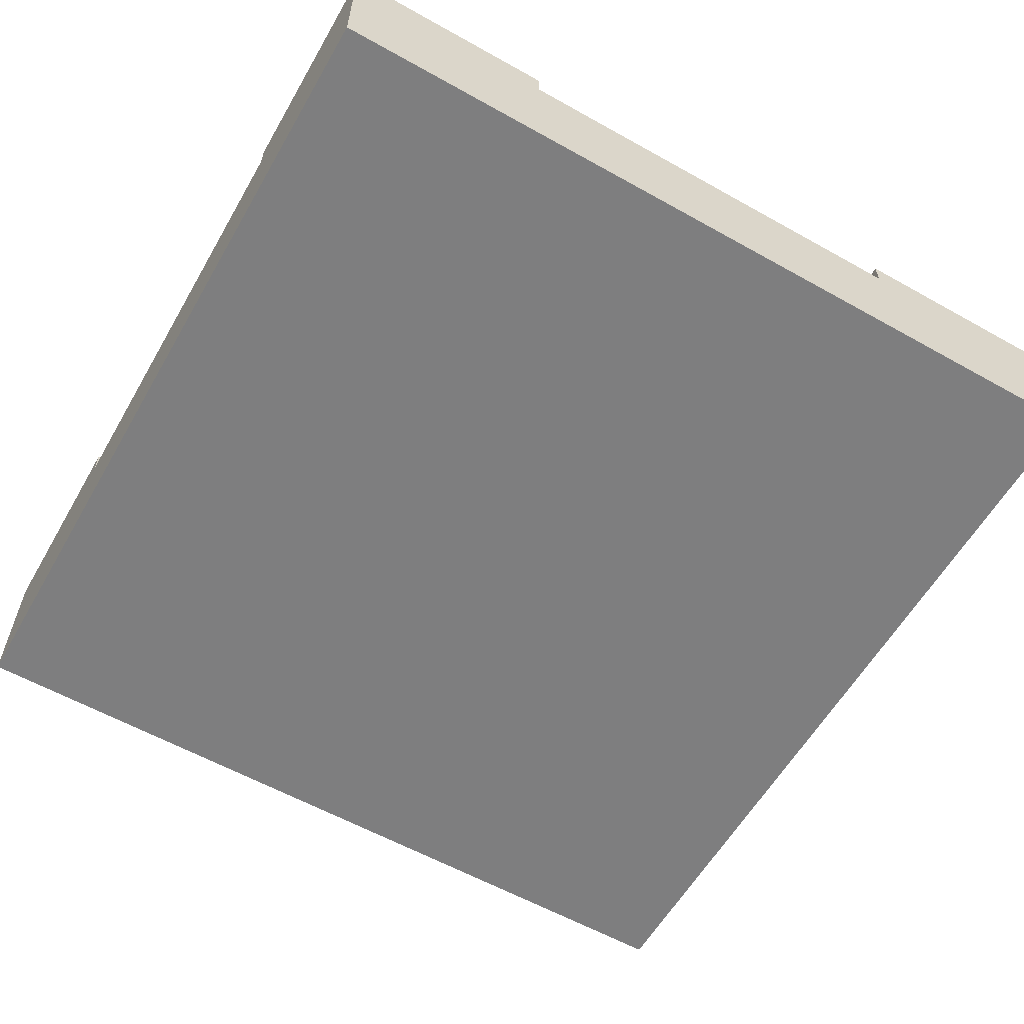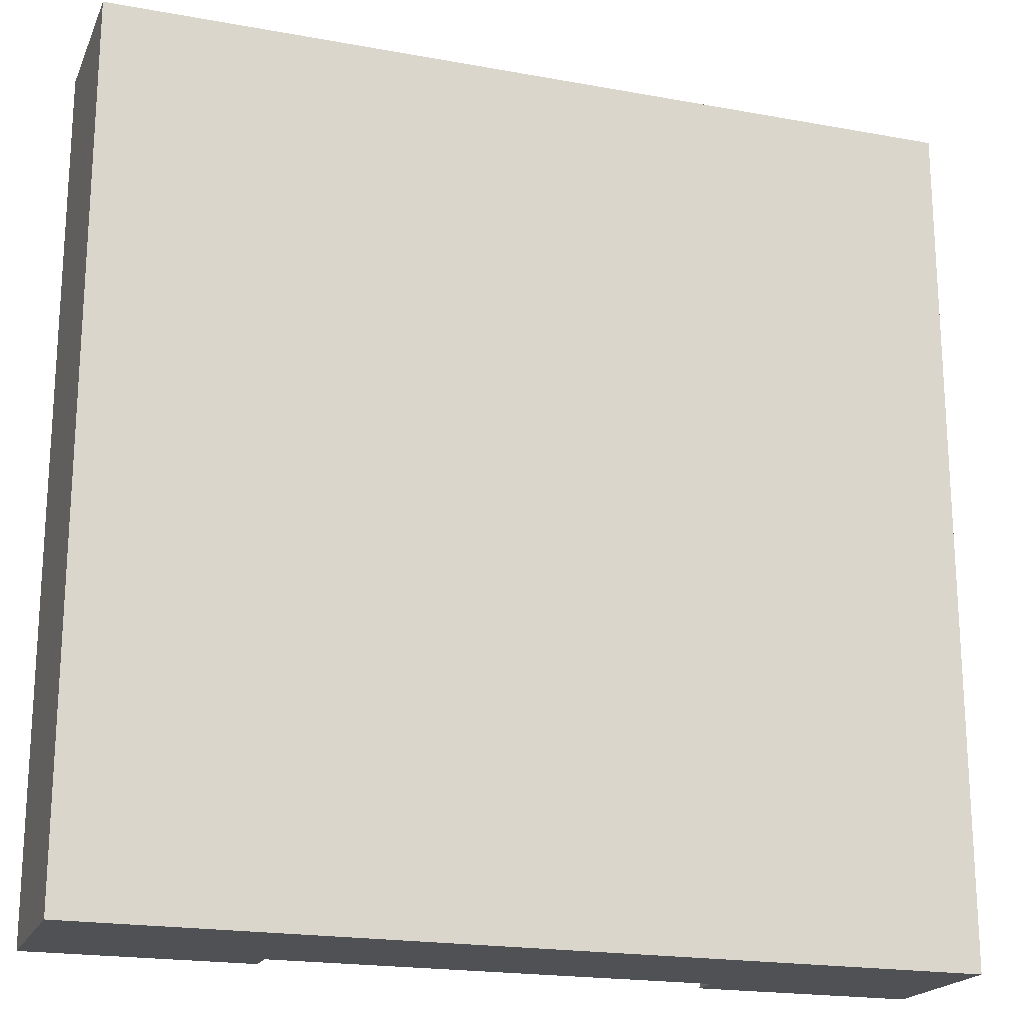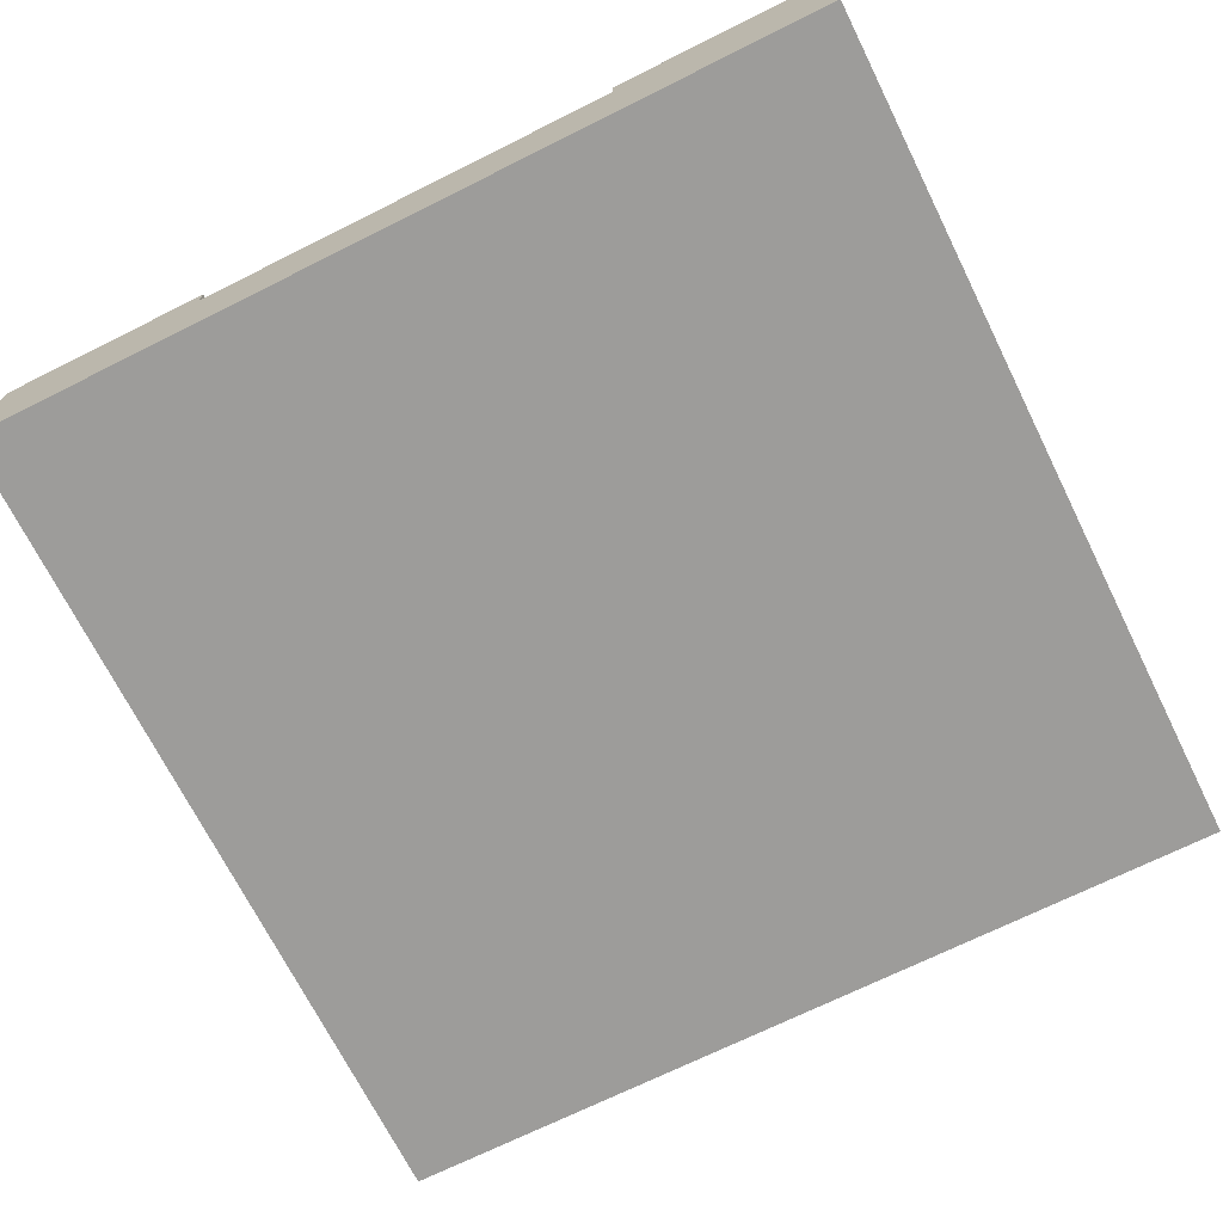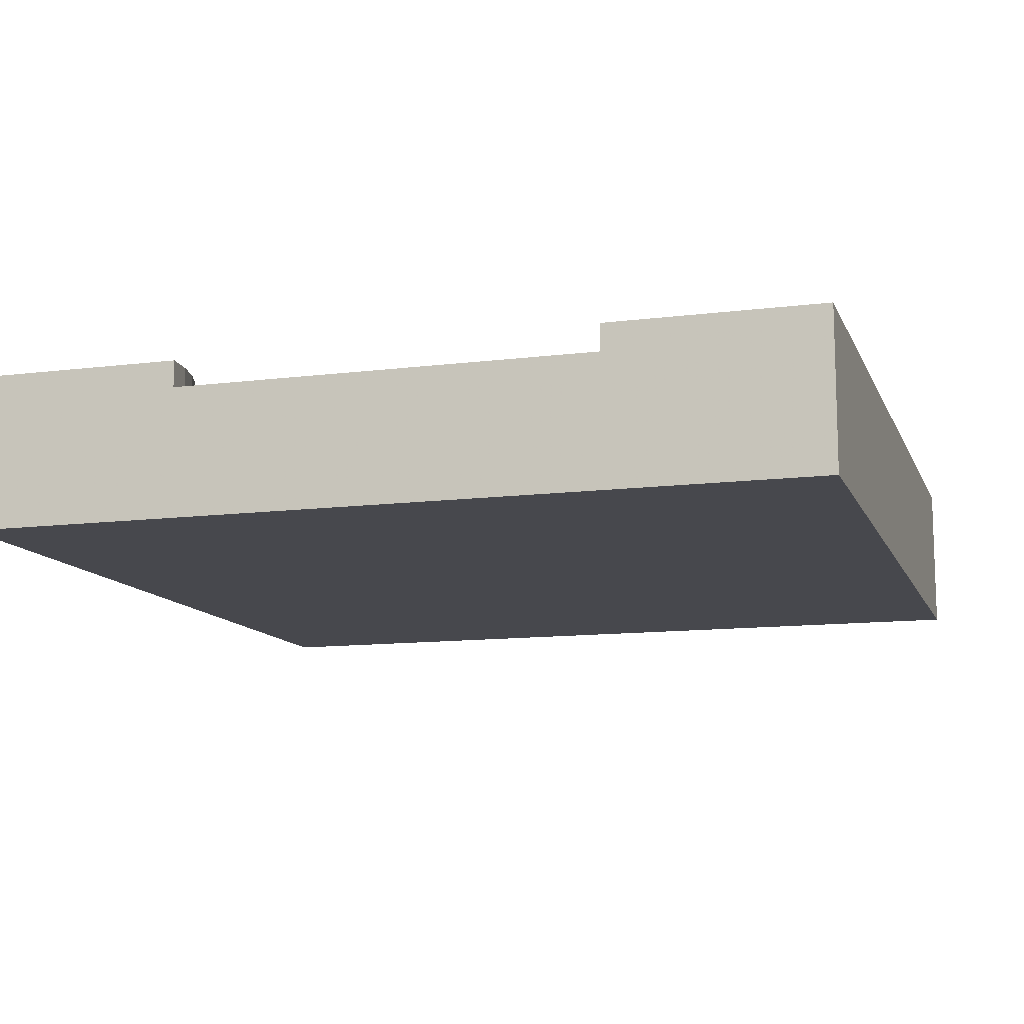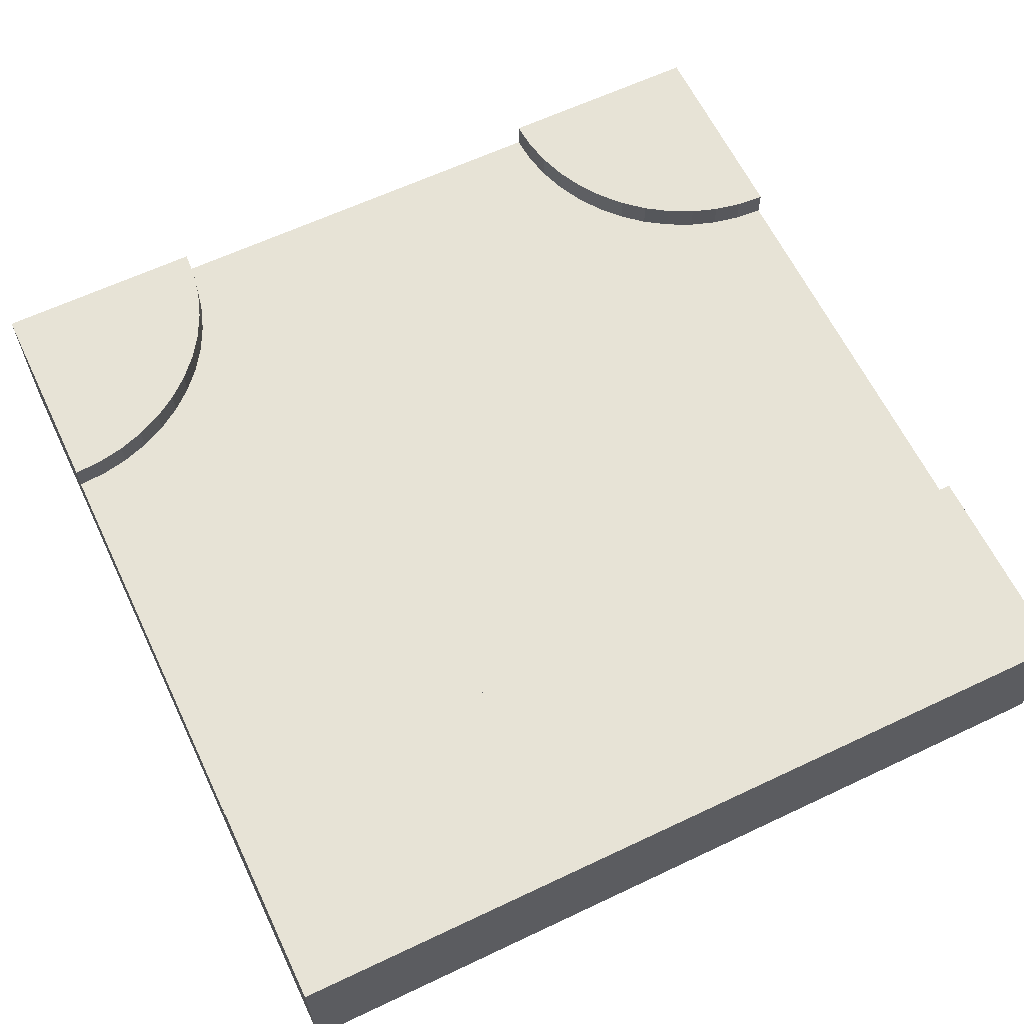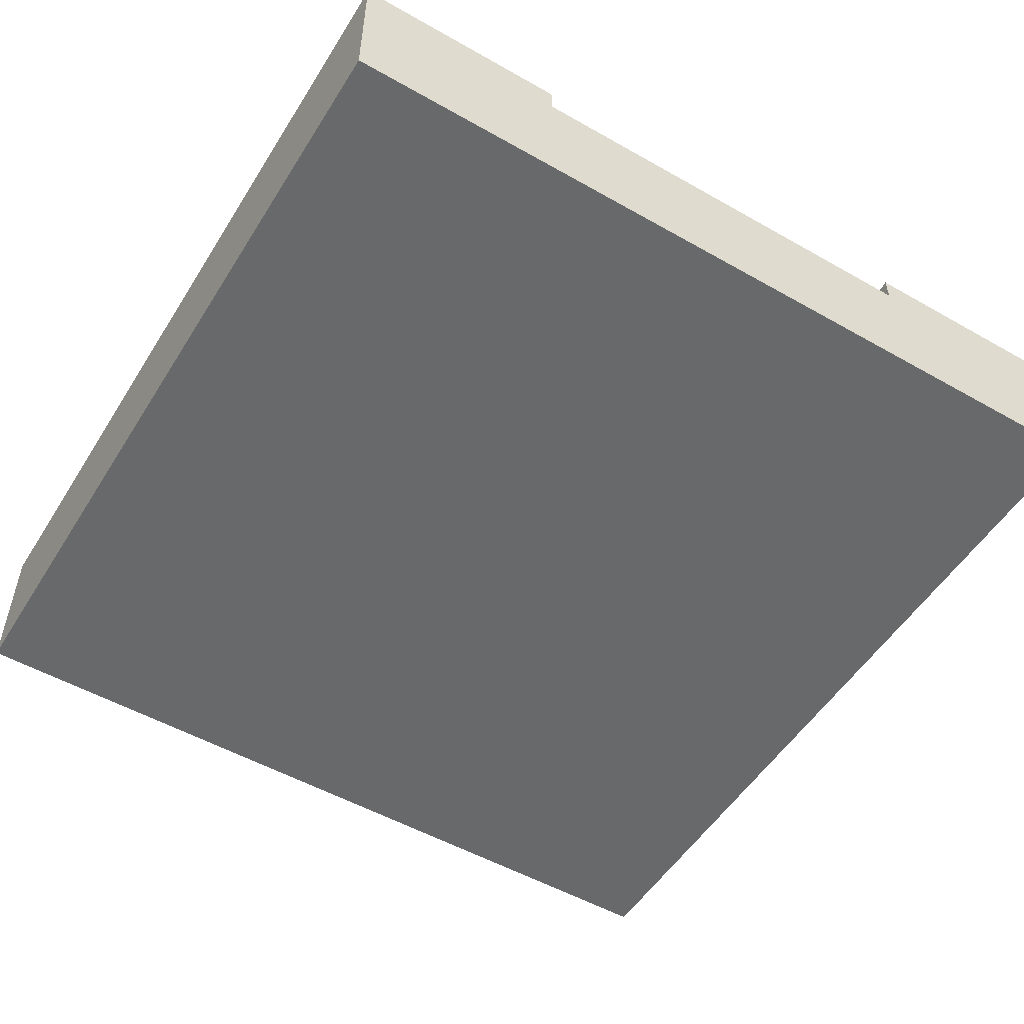
<metadata>
{"format":"obj","ext":"obj","renderer":"f3d","projection":"perspective","resolution":1024,"background":"white","views":[{"elev":-59.4,"azim":60.1,"up":"+Y"},{"elev":-19.8,"azim":-18.7,"up":"+Z"},{"elev":-70.3,"azim":-153.5,"up":"+Y"},{"elev":-11.8,"azim":-163.1,"up":"+Y"},{"elev":62.7,"azim":-115.6,"up":"+Y"},{"elev":-52.6,"azim":-31.4,"up":"+Y"}]}
</metadata>
<code>
v 1 0.1833 0.25
v 1 0.1517 0.25
v 1 0 0.25
v 1 0 0
v 1 0.1833 0
v 0.9674 0.1833 0.2479
v 0.9674 0.1517 0.2479
v 0.75 0.1833 0
v 0.7521 0.1833 0.03263
v 0.7585 0.1833 0.0647
v 0.769 0.1833 0.09567
v 0.7835 0.1833 0.125
v 0.8017 0.1833 0.1522
v 0.8232 0.1833 0.1768
v 0.8478 0.1833 0.1983
v 0.875 0.1833 0.2165
v 0.9043 0.1833 0.231
v 0.9353 0.1833 0.2415
v 0.75 0 0
v 0.75 0.1517 0
v 0.25 0 1
v 0 0 1
v 0 0 0
v 0.25 0 0
v 1 0 0.75
v 1 0 1
v 0.75 0 1
v 0.25 0.1517 1
v 0.25 0.1833 1
v 0 0.1833 1
v 0.75 0.1517 1
v 0.75 0.1833 1
v 1 0.1833 1
v 0.7521 0.1833 0.9674
v 0.7521 0.1517 0.9674
v 1 0.1833 0.75
v 0.9674 0.1833 0.7521
v 0.9353 0.1833 0.7585
v 0.9043 0.1833 0.769
v 0.875 0.1833 0.7835
v 0.8478 0.1833 0.8017
v 0.8232 0.1833 0.8232
v 0.8017 0.1833 0.8478
v 0.7835 0.1833 0.875
v 0.769 0.1833 0.9043
v 0.7585 0.1833 0.9353
v 1 0.1517 0.75
v 0.9674 0.1517 0.7521
v 0.9353 0.1517 0.2415
v 0.9043 0.1517 0.231
v 0.875 0.1517 0.2165
v 0.8478 0.1517 0.1983
v 0.8232 0.1517 0.1768
v 0.8017 0.1517 0.1522
v 0.7835 0.1517 0.125
v 0.769 0.1517 0.09567
v 0.7585 0.1517 0.0647
v 0.7521 0.1517 0.03263
v 0.25 0.1517 0
v 0.7585 0.1517 0.9353
v 0.769 0.1517 0.9043
v 0.7835 0.1517 0.875
v 0.8017 0.1517 0.8478
v 0.8232 0.1517 0.8232
v 0.8478 0.1517 0.8017
v 0.875 0.1517 0.7835
v 0.9043 0.1517 0.769
v 0.9353 0.1517 0.7585
v 0.25 0.1833 0
v 0 0.1833 0
g Mesh1 Group1 Model
f 4 2 3
f 5 1 2
f 5 2 4
f 6 2 1
f 6 7 2
f 1 18 6
f 5 8 9
f 5 9 10
f 5 10 11
f 5 11 12
f 5 12 13
f 5 13 14
f 5 14 15
f 5 15 16
f 5 16 17
f 5 17 18
f 5 18 1
f 4 19 20
f 4 20 5
f 20 8 5
f 23 24 19
f 23 19 4
f 23 4 3
f 23 3 22
f 25 21 22
f 25 22 3
f 25 27 21
f 25 26 27
f 22 21 28
f 22 28 30
f 28 29 30
f 27 28 21
f 27 31 28
f 26 31 27
f 33 32 31
f 33 31 26
f 34 31 32
f 34 35 31
f 33 36 37
f 33 37 38
f 33 38 39
f 33 39 40
f 33 40 41
f 33 41 42
f 33 42 43
f 33 43 44
f 33 44 45
f 33 45 46
f 33 46 34
f 33 34 32
f 26 25 47
f 26 47 33
f 47 36 33
f 3 47 25
f 3 2 47
f 59 58 20
f 28 31 35
f 28 35 60
f 28 60 61
f 28 61 62
f 28 62 63
f 28 63 64
f 28 64 65
f 28 65 66
f 28 66 67
f 48 47 2
f 68 48 2
f 67 68 2
f 28 67 2
f 28 2 7
f 28 7 49
f 28 49 50
f 28 50 51
f 28 51 52
f 28 52 53
f 28 53 54
f 28 54 55
f 28 55 56
f 28 56 57
f 28 57 58
f 28 58 59
f 36 48 37
f 36 47 48
f 37 68 38
f 37 48 68
f 38 67 39
f 38 68 67
f 39 66 40
f 39 67 66
f 40 65 41
f 40 66 65
f 41 64 42
f 41 65 64
f 42 63 43
f 42 64 63
f 43 62 44
f 43 63 62
f 44 61 45
f 44 62 61
f 45 60 46
f 45 61 60
f 46 35 34
f 46 60 35
f 18 7 6
f 18 49 7
f 17 49 18
f 17 50 49
f 16 50 17
f 16 51 50
f 15 51 16
f 15 52 51
f 14 52 15
f 14 53 52
f 13 53 14
f 13 54 53
f 12 54 13
f 12 55 54
f 11 55 12
f 11 56 55
f 10 56 11
f 10 57 56
f 9 57 10
f 9 58 57
f 8 58 9
f 8 20 58
f 24 20 19
f 24 59 20
f 23 59 24
f 70 69 59
f 70 59 23
f 29 59 69
f 29 28 59
f 70 29 69
f 70 30 29
f 22 70 23
f 22 30 70

</code>
